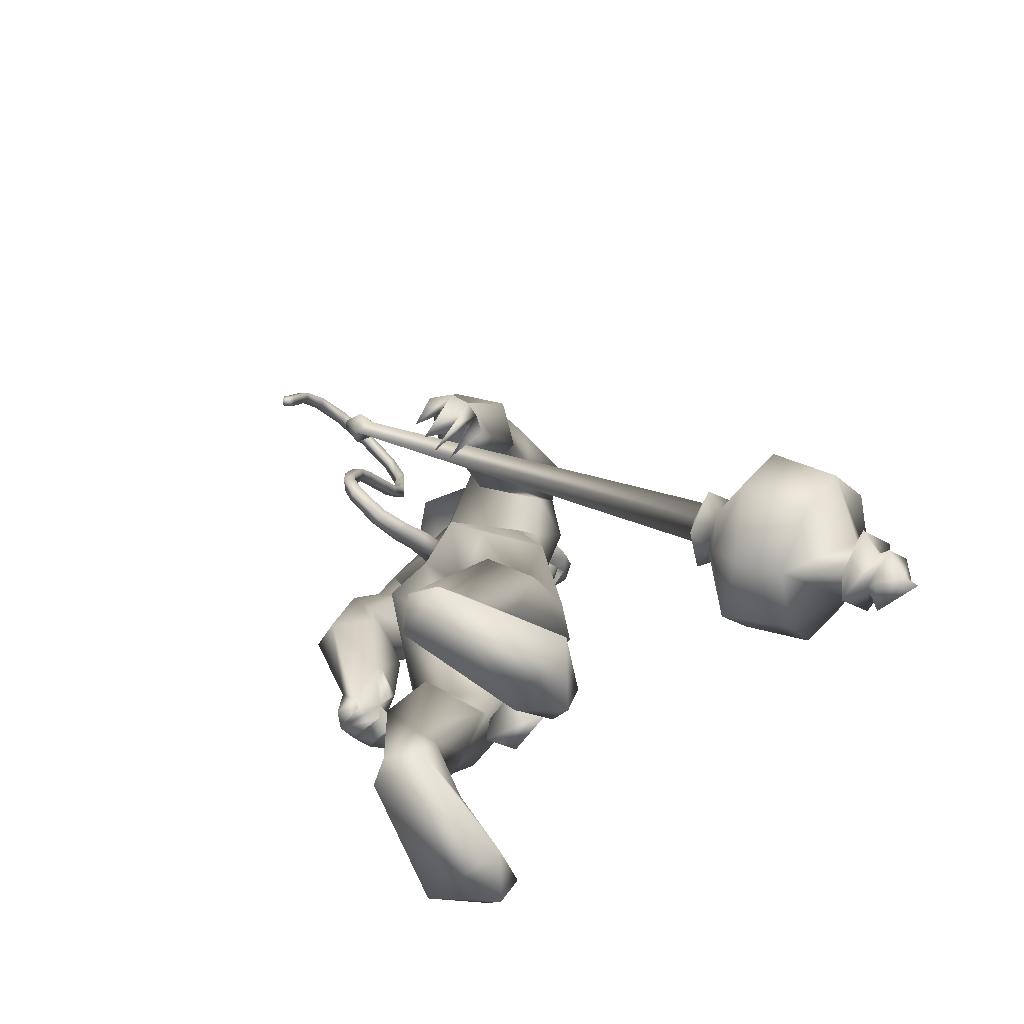
<metadata>
{"format":"obj","ext":"obj","renderer":"f3d","projection":"perspective","resolution":1024,"background":"white","views":[{"elev":-76.2,"azim":-45.9,"up":"+Z"}]}
</metadata>
<code>
o body_mesh15-geometry.001
v -0.4956 -0.3522 0.3134
v 0.1787 -0.1293 1.009
v -0.3626 -0.2904 0.2468
v -0.1802 -0.3277 1.415
v -0.2309 -0.7308 1.443
v 0.2331 -0.3465 1.652
v 0.1959 -0.697 1.704
v 0.5178 -0.855 1.678
v 0.09478 -0.9356 1.209
v -0.7601 -0.4615 -0.2612
v 0.1791 -0.4143 0.7595
v 0.4715 -0.2514 1.456
v 0.8356 -0.3766 1.798
v 0.6035 -0.09012 1.776
v -0.1473 -0.5679 2.988
v -0.00047 -0.1657 2.648
v -0.3744 -0.3859 3.213
v -0.2714 0.03504 3.156
v -0.1258 0.03507 3.852
v -0.2857 0.4518 3.145
v 0.1001 0.465 4.136
v 0.308 0.6485 3.972
v 0.02637 -0.4207 4.105
v 0.2359 -0.6303 3.966
v 0.2867 -0.8732 2.881
v 0.7539 -0.7144 1.551
v 0.1016 -0.7213 0.6881
v -0.3813 -0.6755 0.09699
v -0.1192 -0.5651 0.175
v -0.6589 -0.6698 -0.3162
v 0.2686 -1.072 -0.3173
v 0.4015 -0.4147 -0.333
v 0.6754 -0.7002 -0.3481
v 0.6854 -0.539 -0.2082
v 0.6504 -0.8337 -0.1996
v -0.04288 -0.3882 -0.06525
v 0.6146 -0.6106 3.224
v 0.7999 -0.324 3.055
v 0.5048 0.002028 2.716
v 0.742 -0.01299 2.859
v 0.8979 -0.02781 3.235
v 0.6856 -0.4473 4.094
v 0.9455 -0.05542 4.152
v 0.4664 -0.6689 4.34
v -0.09112 0.04566 4.5
v 0.6107 0.6242 4.342
v 0.6193 0.8189 4.742
v -0.07236 0.7815 5.068
v 0.1027 0.6906 4.597
v -0.1011 0.9482 4.786
v 0.09519 1.077 5.31
v -0.0867 1.179 4.761
v 0.4926 1.123 5.38
v 0.4463 0.7306 5.472
v 0.09996 0.7567 5.367
v 0.5394 0.1958 5.817
v 0.4401 -0.007244 5.855
v -0.03984 0.06107 5.271
v -0.3185 -0.5837 5.091
v 0.3067 -0.8651 4.746
v 0.7282 -0.7404 4.845
v 0.7535 0.3798 4.103
v 0.7115 0.6093 3.25
v 0.8515 0.2917 3.089
v 0.06237 0.01835 2.79
v 0.1229 0.1968 2.663
v -0.01197 0.6103 2.976
v 0.9343 0.5896 4.853
v 1.015 -0.06949 4.956
v 0.4547 -0.8935 5.04
v 0.8038 -0.04709 5.246
v 0.2897 -1.149 5.164
v 0.6231 -0.342 5.37
v 0.2078 -0.7214 5.474
v 0.4965 -0.2288 5.816
v -0.1368 -0.6209 5.381
v 0.7619 -0.2879 5.685
v 0.8962 -0.05642 5.479
v 0.8122 0.1988 5.682
v 0.9888 0.1805 5.568
v 0.8556 0.2376 6.053
v 0.944 0.2429 6.001
v 0.5348 0.084 6.176
v 0.6955 0.2684 5.369
v 0.7594 0.7958 5.049
v 0.4636 0.8526 4.443
v 0.5096 1.099 4.414
v -0.1376 0.9298 4.094
v 0.1913 1.004 4.009
v -0.128 0.8941 3.696
v -0.2922 1.064 4.449
v -0.3666 1.198 3.688
v -0.3055 1.457 3.792
v 0.1703 1.574 3.777
v 0.07772 1.454 4.189
v 0.2733 1.311 4.784
v 0.6865 1.098 5.189
v 0.271 1.266 4.061
v 0.3458 1.015 3.718
v 0.4429 1.285 3.742
v 0.1004 1.039 3.112
v 0.087 1.263 2.673
v 0.06157 1.409 3.011
v 0.3915 1.08 3.014
v 0.04444 1.403 2.502
v 0.1823 1.507 2.555
v 0.3366 1.506 2.605
v 0.5083 1.363 2.907
v 0.09133 0.9301 2.83
v 0.2724 0.9777 2.479
v 0.3121 1.162 2.745
v 0.5432 1.041 2.327
v 0.493 1.446 2.571
v 0.2814 1.099 2.216
v 0.2765 1.32 2.309
v 0.6266 1.278 2.455
v 0.4181 1.285 2.319
v 0.4211 1.025 2.199
v 0.1085 1.184 2.318
v 0.5867 -0.2261 6.148
v 0.9385 -0.3004 5.557
v 1.055 -0.06298 5.426
v 1.198 0.03582 5.541
v 1.159 -0.2054 5.545
v 1.149 -0.3125 5.88
v 0.7795 -0.3385 5.976
v 1.146 -0.1474 5.759
v 1.19 0.03118 5.676
v 1.199 0.1438 5.88
v 1.241 0.1355 6.098
v 1.306 -0.09499 6.087
v 1.195 -0.3088 6.101
v 1.258 -0.09563 5.865
v 1.274 -0.09482 5.679
v 0.8131 -0.3304 6.051
v -0.2001 -0.5493 4.657
v 0.02313 -0.8252 4.443
v -0.2219 -0.9198 5.359
v -0.5427 -0.8885 4.891
v -0.7506 -0.7579 4.651
v -0.6509 -0.6728 4.263
v -0.04484 -1.071 4.419
v -0.6234 -1.243 4.329
v -0.418 -1.135 4.139
v -0.7344 -1.377 3.895
v -1.085 -1.097 4.09
v -1.09 -0.8257 3.998
v -0.7775 -0.6328 3.871
v -0.2383 -1.192 4.85
v 0.1271 -1.107 5.375
v -0.4102 -0.8596 4.091
v -0.41 -0.9184 3.717
v -0.416 -1.206 3.727
v -1.117 -1.146 3.233
v -0.8607 -0.816 3.235
v -0.6439 -1.005 3.031
v -0.6861 -1.214 3.104
v -1.095 -1.318 2.764
v -1.248 -1.266 2.785
v -1.355 -1.109 2.786
v -1.199 -1.005 2.9
v -1.006 -1.019 2.856
v -0.8462 -1.019 2.816
v -0.8671 -1.263 2.543
v -0.9877 -1.309 2.659
v -1.221 -1.114 2.502
v -1.189 -0.9045 2.391
v -0.7686 -0.9475 2.483
v -0.9166 -0.9392 2.349
v -1.057 -0.8791 2.307
v -1.087 -1.128 2.445
v -1.302 -0.8949 2.565
v 0.4703 0.3455 1.699
v 0.447 0.6971 1.748
v 0.4624 0.9002 2.848
v 1.033 0.6763 1.717
v 1.055 0.3401 1.952
v 0.812 0.06592 1.897
v 0.7485 0.2337 1.568
v 0.1422 0.3484 1.353
v 0.5872 0.1288 1.066
v 0.1468 0.3884 0.2546
v 0.2953 0.3198 0.1768
v 0.158 0.2839 -0.3966
v -0.0124 0.525 -0.3797
v 0.08511 0.7259 -0.387
v 1.1 0.4087 -0.4277
v 1.009 1.073 -0.3894
v 1.39 0.6773 -0.4461
v 1.379 0.8077 -0.2932
v 0.3278 0.7058 0.04295
v 0.1101 0.7538 1.374
v 0.4964 0.939 1.245
v 0.7735 0.8359 1.777
v 0.6913 0.4109 0.8425
v 0.6539 0.7236 0.748
v 0.599 0.5765 0.1252
v 0.6666 0.4018 -0.1425
v 1.395 0.5117 -0.311
v -0.5718 -0.2328 -0.3128
v 0.8983 0.02235 3.606
v 0.8624 -0.1315 3.582
v 1.044 0.1853 1.209
v 0.9676 -0.2447 1.104
v 0.7811 0.07137 3.605
v 0.816 0.3025 1.209
f 1 2 3
f 4 2 1
f 4 5 6
f 6 5 7
f 5 8 7
f 5 9 8
f 4 1 5
f 5 1 10
f 2 11 3
f 12 11 2
f 12 13 11
f 12 14 13
f 6 14 12
f 15 6 7
f 15 16 6
f 16 15 17
f 17 15 25
f 15 7 25
f 7 8 25
f 9 26 8
f 9 27 26
f 28 27 9
f 28 29 27
f 30 31 28
f 32 31 30
f 32 33 31
f 32 34 33
f 34 29 35
f 36 29 34
f 28 35 29
f 35 28 31
f 31 33 35
f 34 35 33
f 3 29 36
f 11 29 3
f 27 29 11
f 26 27 11
f 26 11 13
f 25 8 26
f 25 26 37
f 38 37 26
f 40 38 39
f 41 38 40
f 37 38 41
f 24 42 44
f 23 24 44
f 45 19 23
f 45 21 19
f 21 47 46
f 48 47 21
f 48 49 47
f 48 50 49
f 51 50 48
f 51 52 50
f 53 51 54
f 51 55 54
f 55 51 48
f 55 57 56
f 57 55 58
f 55 48 58
f 58 48 45
f 48 21 45
f 59 45 23
f 23 44 60
f 60 44 61
f 61 44 42
f 61 42 43
f 43 41 62
f 43 42 41
f 63 41 64
f 41 40 64
f 64 40 39
f 65 66 39
f 66 65 18
f 18 65 16
f 65 39 16
f 39 38 13
f 38 26 13
f 39 13 14
f 6 39 14
f 16 39 6
f 18 16 17
f 20 175 67
f 21 46 22
f 22 46 62
f 68 62 46
f 68 43 62
f 69 43 68
f 69 61 43
f 60 61 70
f 69 70 61
f 71 70 69
f 71 72 70
f 73 72 71
f 73 74 72
f 75 74 73
f 75 76 74
f 76 58 59
f 57 58 76
f 57 76 75
f 75 73 77
f 77 73 71
f 77 71 78
f 79 78 71
f 79 80 78
f 81 82 79
f 56 81 79
f 83 81 56
f 83 56 57
f 56 79 84
f 79 71 84
f 84 71 97
f 71 85 97
f 71 69 85
f 85 69 68
f 47 85 68
f 86 85 47
f 85 86 87
f 88 89 86
f 88 90 89
f 91 90 88
f 92 90 91
f 91 93 92
f 93 52 95
f 52 93 91
f 91 88 49
f 88 86 49
f 49 86 47
f 91 49 50
f 50 52 91
f 52 96 95
f 52 51 96
f 51 53 96
f 96 53 97
f 97 53 54
f 97 54 84
f 56 84 54
f 54 55 56
f 85 87 97
f 96 97 87
f 95 96 87
f 87 86 89
f 87 89 98
f 98 89 99
f 90 99 89
f 94 98 100
f 95 98 94
f 95 87 98
f 93 95 94
f 98 99 100
f 90 101 99
f 92 101 90
f 92 102 101
f 92 103 102
f 93 103 92
f 93 94 103
f 100 99 104
f 101 104 99
f 102 103 105
f 103 106 105
f 103 107 106
f 103 94 107
f 94 108 107
f 94 100 108
f 100 104 108
f 109 110 104
f 111 110 109
f 104 110 111
f 108 104 111
f 108 111 112
f 111 113 112
f 102 111 101
f 106 111 102
f 111 106 114
f 106 115 114
f 106 107 115
f 107 108 113
f 113 108 116
f 108 112 116
f 113 116 112
f 107 113 117
f 113 118 117
f 111 118 113
f 111 107 118
f 111 114 107
f 107 114 115
f 107 117 118
f 102 119 106
f 102 105 119
f 106 119 105
f 101 111 109
f 101 109 104
f 47 68 46
f 83 57 75
f 83 75 120
f 120 75 126
f 75 77 126
f 78 121 77
f 78 122 121
f 123 122 80
f 123 124 122
f 121 124 125
f 124 121 122
f 77 121 125
f 77 125 126
f 125 124 127
f 127 124 128
f 128 124 123
f 128 123 80
f 80 122 78
f 80 129 128
f 79 129 80
f 79 82 129
f 82 130 129
f 130 131 129
f 132 125 131
f 126 125 132
f 133 125 127
f 131 125 133
f 131 133 129
f 127 134 133
f 128 134 127
f 128 133 134
f 129 133 128
f 120 126 135
f 58 45 59
f 59 23 60
f 59 60 136
f 136 60 137
f 137 60 70
f 74 150 72
f 74 138 150
f 76 138 74
f 76 59 138
f 138 59 139
f 59 136 139
f 140 139 136
f 203 206 201
f 140 136 141
f 141 136 137
f 143 144 142
f 143 145 144
f 146 145 143
f 140 147 146
f 147 140 148
f 140 141 148
f 139 140 146
f 146 143 139
f 139 143 149
f 143 142 149
f 149 142 72
f 70 72 142
f 149 72 150
f 139 149 138
f 138 149 150
f 70 142 137
f 141 137 151
f 142 151 137
f 142 144 151
f 144 152 151
f 144 153 152
f 145 153 144
f 148 151 152
f 141 151 148
f 146 154 145
f 146 147 154
f 147 148 155
f 148 152 155
f 155 152 156
f 153 156 152
f 153 157 156
f 145 157 153
f 145 158 157
f 154 158 145
f 154 159 158
f 160 159 154
f 161 162 159
f 161 155 162
f 147 155 161
f 147 161 154
f 161 160 154
f 157 163 156
f 157 164 163
f 158 164 157
f 158 165 164
f 159 166 158
f 159 167 166
f 162 167 159
f 162 158 167
f 155 163 162
f 163 168 156
f 155 168 163
f 155 156 168
f 163 165 162
f 163 169 165
f 164 169 163
f 169 164 165
f 162 165 170
f 165 171 170
f 158 171 165
f 158 170 171
f 162 170 158
f 158 166 167
f 172 159 160
f 161 159 172
f 161 172 160
f 66 173 39
f 67 173 66
f 67 174 173
f 67 175 174
f 64 176 63
f 64 177 176
f 39 177 64
f 39 178 177
f 173 178 39
f 173 179 178
f 180 179 173
f 180 181 179
f 182 181 180
f 182 183 181
f 182 184 183
f 185 184 182
f 186 184 185
f 186 187 184
f 188 187 186
f 188 189 187
f 188 191 190
f 186 191 188
f 186 185 191
f 192 185 182
f 185 192 191
f 192 193 191
f 180 192 182
f 192 194 193
f 192 174 194
f 192 173 174
f 192 180 173
f 174 175 194
f 175 176 194
f 175 63 176
f 179 177 178
f 195 177 179
f 176 177 195
f 193 194 176
f 193 176 196
f 176 195 196
f 195 183 197
f 183 198 197
f 183 184 198
f 184 187 198
f 198 187 199
f 187 189 199
f 190 197 199
f 191 197 190
f 191 196 197
f 191 193 196
f 196 195 197
f 197 198 199
f 188 190 189
f 199 189 190
f 181 183 195
f 179 181 195
f 67 66 20
f 18 20 66
f 36 34 32
f 200 36 32
f 3 36 200
f 1 3 200
f 10 1 200
f 200 30 10
f 200 32 30
f 30 28 10
f 10 28 5
f 5 28 9
f 4 6 12
f 4 12 2
f 202 203 201
f 202 204 203
f 202 205 206
f 202 206 204
f 204 206 203
f 201 205 202
f 206 205 201
f 19 18 17
f 19 20 18
f 21 20 19
f 20 21 22
f 23 19 17
f 17 24 23
f 17 25 24
f 42 37 41
f 24 37 42
f 24 25 37
f 62 41 63
f 20 22 175
f 22 63 175
f 22 62 63
o Cylinder_Cylinder.001
v 0.8247 -2.106 1.143
v -1.565 -0.3914 3.032
v 0.7181 -2.08 1.001
v -1.524 -0.5514 3.063
v 0.5757 -2.22 0.9713
v 0.634 -2.365 1.162
v -1.424 -0.4706 3.125
v 0.772 -2.278 1.234
v -1.489 -0.3194 3.1
v -1.646 -0.5233 3.099
v -1.516 -0.5213 3.235
v -1.621 -0.3256 3.226
v -1.641 -0.3243 3.202
v -1.665 -0.3424 3.192
v -1.678 -0.3694 3.201
v -1.672 -0.3895 3.225
v -1.652 -0.3908 3.249
v -1.628 -0.3727 3.259
v -1.489 -0.3645 3.23
v 0.8761 -1.965 0.9661
v 0.5958 -2.131 0.7973
v 0.4918 -2.443 0.9605
v 0.8034 -2.471 1.309
v 0.9826 -2.157 1.245
v 0.9648 -2.129 0.9892
v 0.7904 -2.141 0.8129
v 0.6372 -2.379 0.8506
v 0.731 -2.522 1.08
v 0.9766 -2.308 1.169
v 0.6971 -2.207 0.3144
v 0.5808 -3.017 0.7977
v 1.352 -2.73 1.378
v 1.138 -1.906 0.3676
v 0.4963 -2.706 0.376
v 0.955 -3.08 1.191
v 1.584 -2.271 1.194
v 1.458 -1.926 0.8105
v 0.8207 -2.304 0.08634
v 1.47 -2.249 0.1057
v 1.084 -2.506 -0.04938
v 0.8966 -2.943 0.09229
v 0.9564 -3.263 0.4801
v 1.309 -3.281 0.8297
v 1.661 -2.998 1.016
v 1.873 -2.581 0.8515
v 1.782 -2.235 0.4921
v 1.664 -2.694 0.2612
v 1.454 -2.813 0.1334
v 1.382 -3.046 0.2571
v 1.664 -2.986 0.5158
v 1.894 -2.727 0.4084
v 1.552 -2.681 -0.02115
v 1.316 -3.145 0.1358
v 1.667 -3.199 0.5575
v 1.816 -2.88 0.2584
v 1.645 -2.878 0.07262
v 1.534 -3.103 0.1466
v 1.715 -3.102 0.3493
v 1.827 -2.809 0.05776
v 1.62 -2.945 -0.05199
v 1.538 -3.185 0.0614
v 1.774 -3.219 0.3501
v 1.927 -2.965 0.303
v 1.879 -3.16 0.01799
v 1.773 -3.137 0.0237
v 1.862 -3.141 0.1379
f 210 212 213
f 209 211 208
f 211 212 210
f 222 216 217
f 207 230 226
f 214 207 213
f 213 215 225
f 215 218 225
f 213 225 217
f 210 213 217
f 210 217 216
f 210 216 208
f 225 218 224
f 220 208 221
f 215 208 220
f 226 230 235
f 215 219 218
f 207 214 230
f 211 209 227
f 228 227 232
f 209 207 226
f 229 228 234
f 243 242 251
f 227 226 232
f 226 231 232
f 243 235 242
f 232 236 233
f 231 243 232
f 238 234 241
f 237 233 240
f 236 232 239
f 242 238 251
f 213 207 208
f 236 244 240
f 238 241 249
f 249 241 237
f 237 240 247
f 240 244 246
f 244 239 246
f 245 239 243
f 252 251 256
f 256 249 248
f 253 256 257
f 251 250 256
f 255 247 246
f 246 245 253
f 256 255 259
f 245 252 253
f 256 260 257
f 255 254 259
f 257 260 261
f 254 253 258
f 253 257 258
f 264 260 259
f 259 258 263
f 262 258 257
f 265 269 270
f 261 264 268
f 264 263 267
f 267 263 262
f 272 268 271
f 266 265 270
f 267 266 271
f 272 271 270
f 208 211 210
f 213 208 215
f 217 225 224
f 223 217 224
f 221 216 222
f 214 212 229
f 229 212 228
f 212 211 228
f 228 211 227
f 243 231 235
f 230 229 235
f 235 229 234
f 234 228 233
f 238 235 234
f 237 234 233
f 235 238 242
f 234 237 241
f 233 236 240
f 232 243 239
f 244 236 239
f 250 249 256
f 248 247 255
f 265 261 269
f 266 262 265
f 262 261 265
f 269 268 272
f 212 214 213
f 223 222 217
f 219 220 221
f 219 221 222
f 218 219 224
f 219 222 223
f 224 219 223
f 208 216 221
f 219 215 220
f 231 226 235
f 214 229 230
f 209 226 227
f 233 228 232
f 252 243 251
f 238 250 251
f 207 209 208
f 250 238 249
f 248 249 237
f 248 237 247
f 247 240 246
f 239 245 246
f 252 245 243
f 253 252 256
f 255 256 248
f 254 255 246
f 254 246 253
f 260 256 259
f 254 258 259
f 260 264 261
f 263 264 259
f 258 262 263
f 261 262 257
f 269 272 270
f 269 261 268
f 268 264 267
f 266 267 262
f 268 267 271
f 271 266 270
o tail_mesh15-geometry
v -0.0763 0.03491 3.735
v -0.541 0.06618 3.439
v -0.08652 0.1528 3.808
v -0.5763 0.1623 3.514
v -0.1305 0.03614 3.912
v -0.6251 0.06719 3.59
v -0.1094 -0.08174 3.812
v -0.5873 -0.02894 3.512
v -0.8604 0.08732 3.313
v -0.8398 0.1686 3.394
v -0.8279 0.08817 3.474
v -0.8484 0.006913 3.396
v -1.27 0.1228 3.65
v -1.199 0.1894 3.676
v -1.137 0.1234 3.704
v -1.201 0.05679 3.682
v -1.241 0.1529 4.181
v -1.169 0.2195 4.174
v -1.1 0.1536 4.173
v -1.168 0.08693 4.181
v -1.095 0.1871 4.755
v -1.031 0.2537 4.724
v -0.9664 0.1878 4.701
v -1.027 0.1211 4.731
v -0.7628 0.2205 5.27
v -0.7098 0.2871 5.244
v -0.6479 0.2212 5.223
v -0.7065 0.1545 5.25
v -0.6487 0.2557 5.9
v -0.592 0.3223 5.909
v -0.5265 0.2564 5.922
v -0.5922 0.1897 5.917
v -0.7676 0.2867 6.468
v -0.7508 0.3533 6.524
v -0.7361 0.2874 6.585
v -0.7565 0.2207 6.527
v -1.416 0.3214 6.582
v -1.451 0.3881 6.627
v -1.492 0.3221 6.675
v -1.457 0.2554 6.624
v -1.853 0.3544 6.134
v -1.908 0.4211 6.143
v -1.971 0.3551 6.15
v -1.91 0.2884 6.137
v -1.946 0.382 5.624
v -2.011 0.4487 5.636
v -2.078 0.3827 5.642
v -2.013 0.316 5.629
v -1.999 0.3887 5.513
v -2.038 0.4281 5.52
v -2.077 0.3891 5.523
v -2.039 0.3497 5.516
v -0.6432 0.2381 5.58
v -0.5787 0.1721 5.591
v -0.5135 0.2388 5.594
v -0.5789 0.3047 5.584
v -1.101 0.304 6.601
v -1.091 0.2381 6.656
v -1.077 0.3047 6.716
v -1.084 0.3707 6.654
v -0.6435 0.2712 6.219
v -0.5922 0.2052 6.228
v -0.5325 0.2719 6.238
v -0.5912 0.3378 6.221
v -1.197 0.17 4.484
v -1.127 0.104 4.482
v -1.061 0.1707 4.472
v -1.128 0.2366 4.474
v -1.276 0.1378 3.916
v -1.209 0.07186 3.918
v -1.143 0.1385 3.912
v -1.209 0.2045 3.91
v -0.9407 0.2038 5.011
v -0.8721 0.1378 4.984
v -0.8132 0.2045 4.954
v -0.8757 0.2704 4.978
v -1.693 0.3379 6.394
v -1.734 0.2719 6.437
v -1.775 0.3386 6.486
v -1.729 0.4046 6.441
v -1.896 0.3682 5.872
v -1.957 0.3022 5.872
v -2.022 0.3689 5.884
v -1.955 0.4349 5.879
v -1.152 0.105 3.42
v -1.133 0.03185 3.493
v -1.108 0.1058 3.56
v -1.126 0.179 3.49
v -0.3176 0.05054 3.61
v -0.3845 0.1575 3.699
v -0.4569 0.05166 3.776
v -0.3945 -0.05534 3.692
f 361 274 362
f 362 276 363
f 274 280 281
f 364 280 274
f 363 278 280
f 273 275 279
f 357 358 288
f 280 278 284
f 278 276 282
f 276 274 281
f 341 342 292
f 358 359 287
f 359 360 287
f 360 357 286
f 337 338 296
f 342 343 291
f 343 344 291
f 344 341 290
f 345 346 300
f 338 339 295
f 339 340 295
f 340 337 294
f 325 326 304
f 346 347 299
f 347 348 299
f 348 345 298
f 333 334 308
f 326 327 303
f 327 328 303
f 328 325 302
f 329 330 312
f 334 335 307
f 335 336 307
f 336 333 306
f 349 350 316
f 330 331 311
f 331 332 311
f 332 329 310
f 353 354 320
f 350 351 315
f 351 352 315
f 352 349 314
f 317 320 324
f 354 355 319
f 355 356 319
f 356 353 318
f 322 321 323
f 320 319 323
f 319 318 323
f 318 317 322
f 297 300 326
f 300 299 327
f 299 298 327
f 298 297 328
f 305 308 330
f 308 307 331
f 307 306 331
f 306 305 332
f 301 304 334
f 304 303 335
f 303 302 335
f 302 301 336
f 289 292 338
f 292 291 339
f 291 290 339
f 290 289 340
f 285 288 342
f 288 287 343
f 287 286 343
f 286 285 344
f 293 296 346
f 296 295 347
f 295 294 347
f 294 293 348
f 309 312 350
f 312 311 351
f 311 310 351
f 310 309 352
f 313 316 354
f 316 315 355
f 315 314 355
f 314 313 356
f 281 284 358
f 284 283 359
f 283 282 359
f 282 281 360
f 273 361 362
f 275 362 363
f 279 364 273
f 277 363 279
f 274 276 362
f 276 278 363
f 280 284 281
f 361 364 274
f 364 363 280
f 275 277 279
f 285 357 288
f 278 283 284
f 283 278 282
f 282 276 281
f 289 341 292
f 288 358 287
f 360 286 287
f 357 285 286
f 293 337 296
f 292 342 291
f 344 290 291
f 341 289 290
f 297 345 300
f 296 338 295
f 340 294 295
f 337 293 294
f 301 325 304
f 300 346 299
f 348 298 299
f 345 297 298
f 305 333 308
f 304 326 303
f 328 302 303
f 325 301 302
f 309 329 312
f 308 334 307
f 336 306 307
f 333 305 306
f 313 349 316
f 312 330 311
f 332 310 311
f 329 309 310
f 317 353 320
f 316 350 315
f 352 314 315
f 349 313 314
f 321 317 324
f 320 354 319
f 356 318 319
f 353 317 318
f 321 324 323
f 324 320 323
f 318 322 323
f 317 321 322
f 325 297 326
f 326 300 327
f 298 328 327
f 297 325 328
f 329 305 330
f 330 308 331
f 306 332 331
f 305 329 332
f 333 301 334
f 334 304 335
f 302 336 335
f 301 333 336
f 337 289 338
f 338 292 339
f 290 340 339
f 289 337 340
f 341 285 342
f 342 288 343
f 286 344 343
f 285 341 344
f 345 293 346
f 346 296 347
f 294 348 347
f 293 345 348
f 349 309 350
f 350 312 351
f 310 352 351
f 309 349 352
f 353 313 354
f 354 316 355
f 314 356 355
f 313 353 356
f 357 281 358
f 358 284 359
f 282 360 359
f 281 357 360
f 275 273 362
f 277 275 363
f 364 361 273
f 363 364 279
o hair_mesh18-geometry
v 0.6221 -0.3692 6.167
v 0.7341 -0.4259 6.058
v 0.7877 -0.3781 6.255
v 0.3548 -0.3252 5.877
v 0.6131 -0.508 5.739
v 0.3035 -0.551 5.625
v 0.06548 -0.3367 5.759
v 0.0359 -0.5098 5.434
v -0.1112 -0.3468 5.52
v -0.1842 -0.3324 5.339
v -0.3596 0.07433 5.339
v -0.214 0.1326 5.588
v -0.02857 0.4357 5.517
v 0.1413 0.3892 5.755
v 0.1492 0.5637 5.43
v 0.4183 0.5483 5.619
v 0.4213 0.3191 5.872
v 0.2728 0.08015 5.941
v 0.01036 0.03617 5.804
v 0.4767 -0.05388 6.22
v 0.6925 0.3121 6.163
v 0.6893 -0.08571 6.357
v 0.8565 0.2886 6.251
v 1.006 0.2062 6.313
v 1.048 0.1196 6.357
v 1.062 -0.006521 6.329
v 1.023 -0.2024 6.383
v 0.9499 -0.3334 6.317
v 0.8986 -0.4019 6.14
v 0.8952 -0.4138 5.885
v 1.025 -0.3976 6.058
v 1.137 -0.4621 5.898
v 0.9454 -0.4923 5.762
v 0.7296 -0.3872 5.462
v 0.8255 -0.4422 5.418
v 0.743 -0.4969 5.119
v 0.844 -0.3628 5.404
v 1 -0.3195 5.648
v 1.158 -0.3233 5.827
v 1.252 -0.3149 5.949
v 1.26 -0.4129 6.016
v 1.193 -0.3013 6.112
v 1.07 -0.3571 6.215
v 1.161 -0.2012 6.267
v 1.305 -0.02194 6.12
v 1.189 0.098 6.245
v 1.123 0.2326 6.214
v 0.9698 0.2876 6.135
v 1.093 0.2564 6.053
v 1.237 0.1289 6.109
v 1.336 0.07593 6.151
v 1.318 -0.09779 6.037
v 1.306 -0.2205 6.153
v 1.349 -0.2534 6.058
v 1.38 0.04945 6.056
v 1.297 0.1278 5.946
v 1.327 0.2292 6.012
v 1.215 0.2945 5.893
v 1.196 0.1714 5.815
v 1.052 0.1789 5.645
v 1.027 0.2967 5.756
v 0.9685 0.2961 5.88
v 0.8135 0.3433 6.053
v 0.7114 0.4435 5.733
v 0.8513 0.2588 5.614
v 0.9618 0.3327 5.561
v 0.9586 0.202 5.548
v 0.8953 0.2778 5.309
v -0.1032 0.4355 5.336
f 365 366 367
f 368 366 365
f 368 369 366
f 368 370 369
f 371 370 368
f 371 372 370
f 373 372 371
f 374 372 373
f 373 375 374
f 376 375 373
f 376 377 375
f 378 377 376
f 377 378 379
f 378 380 379
f 378 381 380
f 378 382 381
f 382 378 383
f 383 378 376
f 383 376 371
f 371 376 373
f 382 383 371
f 382 371 368
f 384 382 368
f 384 381 382
f 384 385 381
f 386 385 384
f 385 386 387
f 387 386 388
f 388 386 389
f 389 386 390
f 390 386 391
f 386 392 391
f 386 367 392
f 386 365 367
f 386 384 365
f 384 368 365
f 367 393 392
f 367 366 393
f 366 394 393
f 369 394 366
f 393 394 395
f 394 396 395
f 394 397 396
f 398 397 394
f 398 399 397
f 398 400 399
f 399 400 401
f 402 399 401
f 397 399 402
f 396 397 402
f 396 402 403
f 404 396 403
f 405 396 404
f 395 396 405
f 406 395 405
f 395 406 407
f 408 407 406
f 408 391 407
f 390 391 408
f 409 390 408
f 410 390 409
f 389 390 410
f 411 389 410
f 411 388 389
f 388 411 412
f 412 411 413
f 411 414 413
f 411 410 414
f 410 415 414
f 410 409 415
f 415 409 416
f 417 416 409
f 417 418 416
f 417 405 418
f 417 406 405
f 408 406 417
f 409 408 417
f 418 405 404
f 418 404 416
f 415 416 419
f 419 416 420
f 419 420 421
f 421 420 422
f 420 423 422
f 422 423 424
f 425 422 424
f 426 422 425
f 426 413 422
f 412 413 426
f 427 412 426
f 387 412 427
f 387 388 412
f 385 387 427
f 381 385 427
f 381 427 428
f 428 427 426
f 381 428 380
f 413 421 422
f 413 414 421
f 414 415 421
f 415 419 421
f 429 426 425
f 429 425 430
f 425 424 430
f 424 431 430
f 430 431 432
f 429 430 432
f 391 392 407
f 392 393 407
f 393 395 407
f 433 377 379
f 377 433 375

</code>
